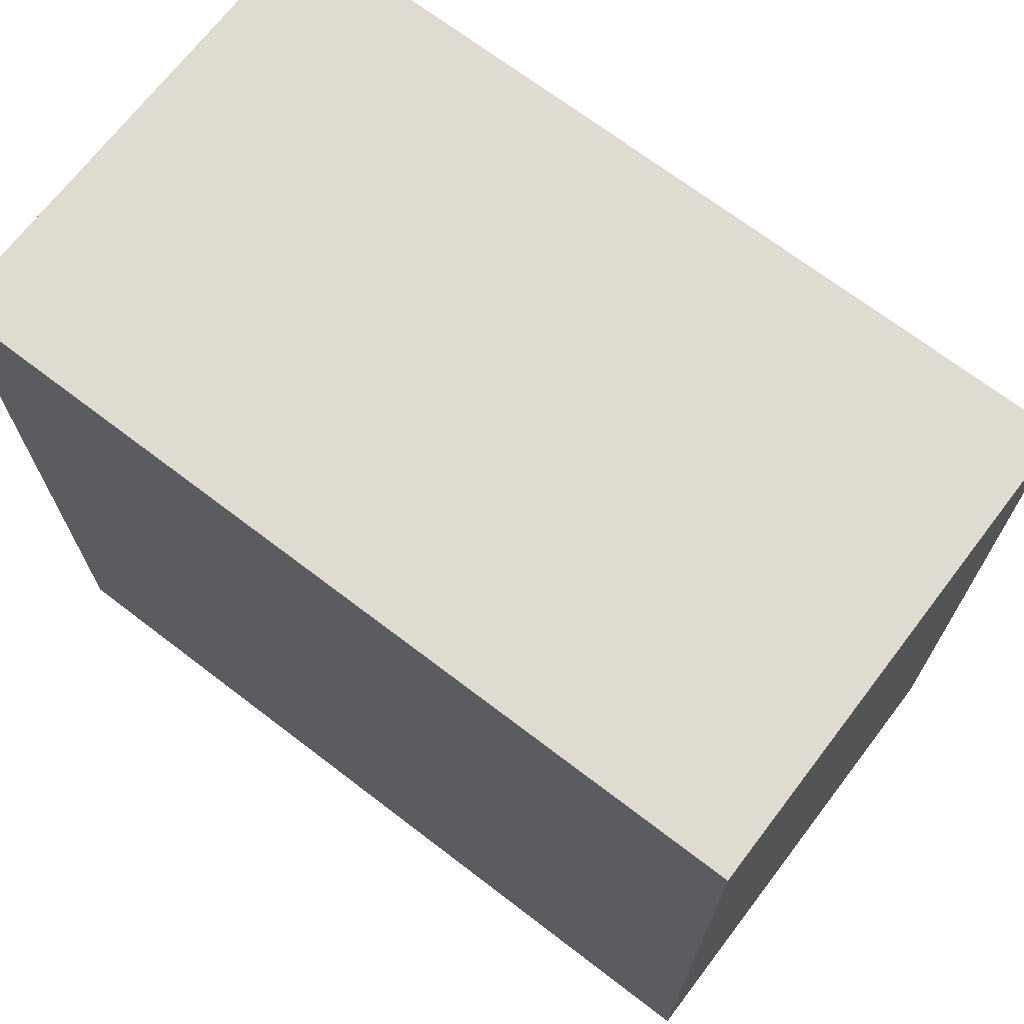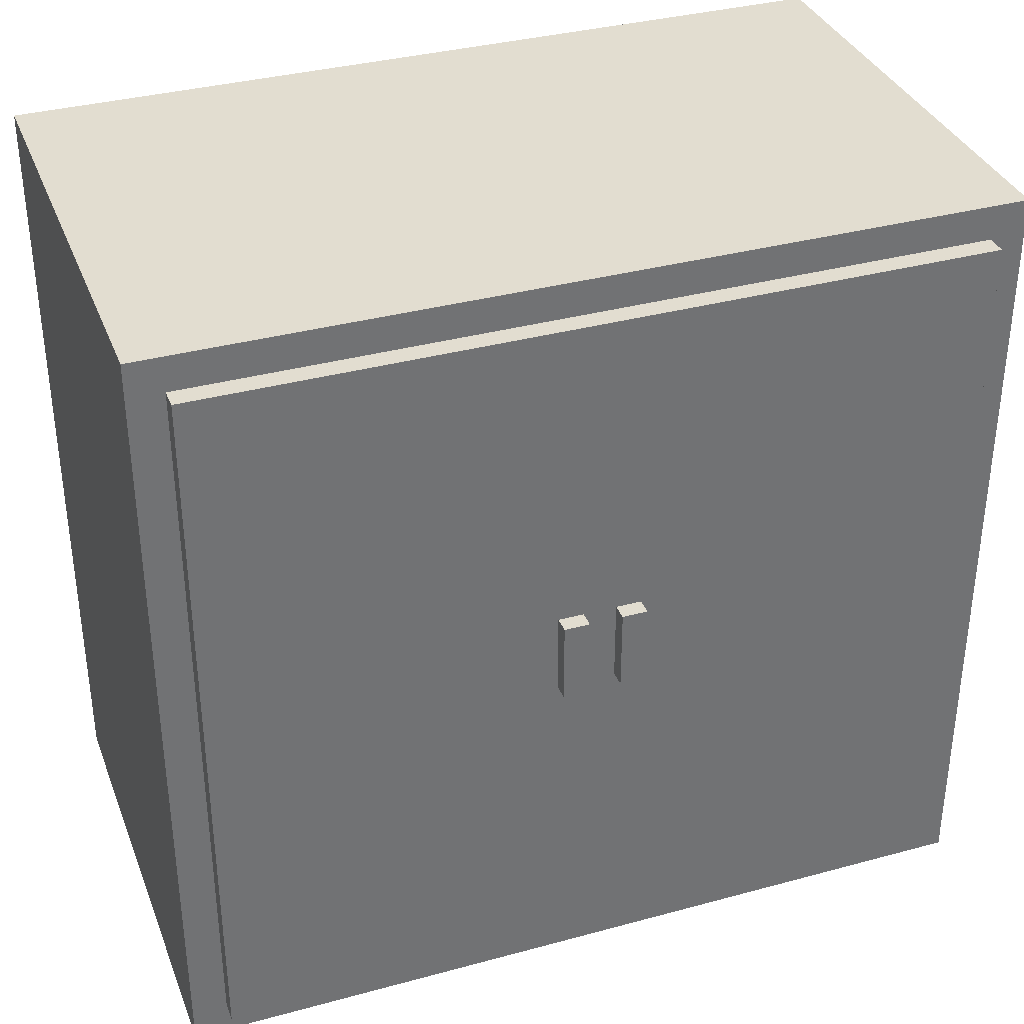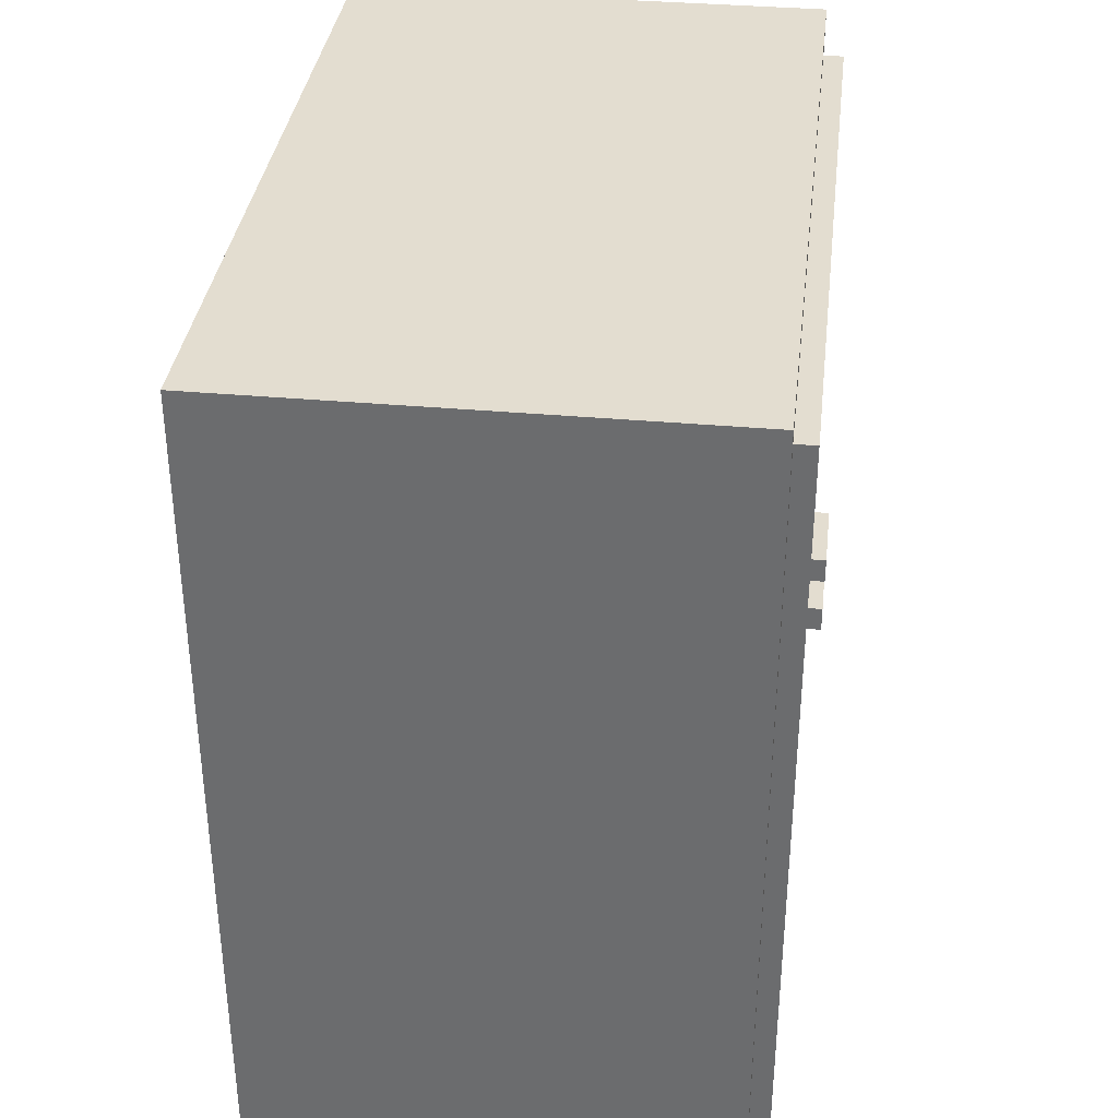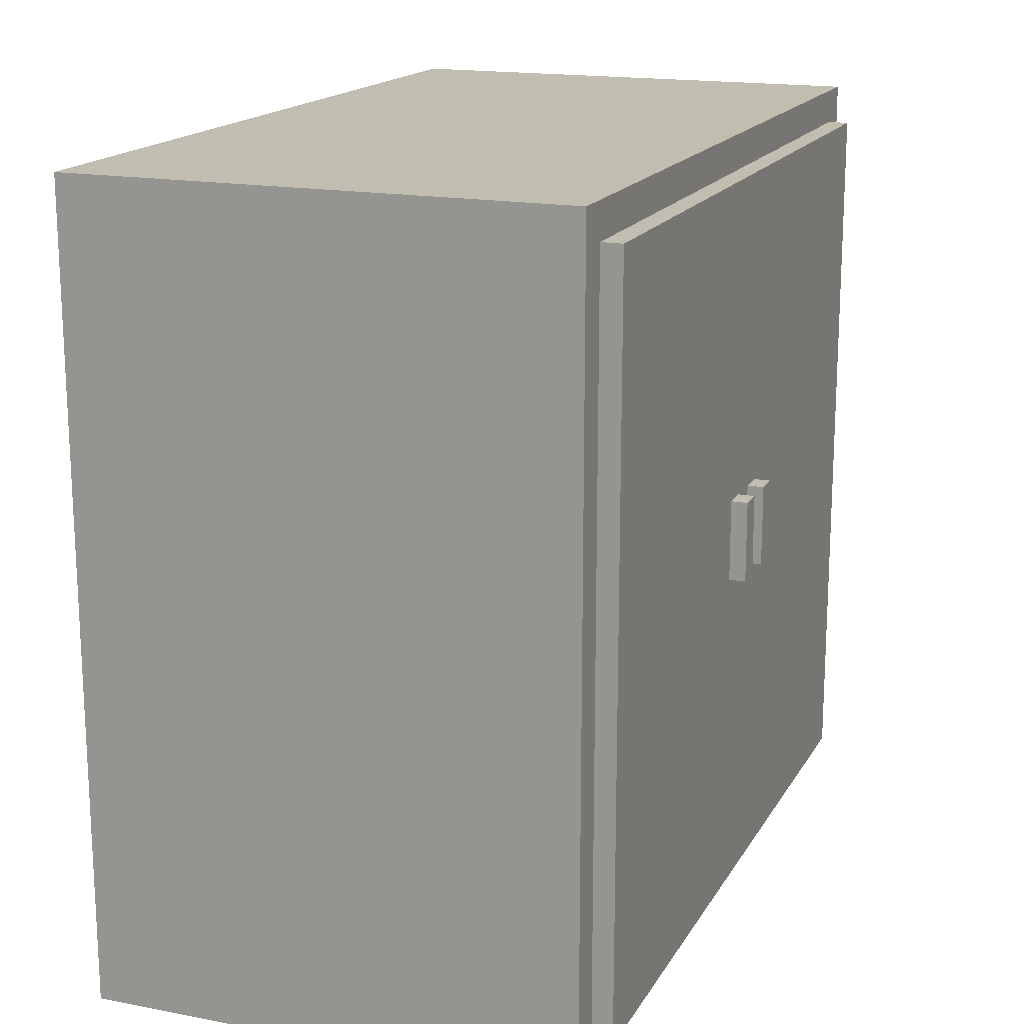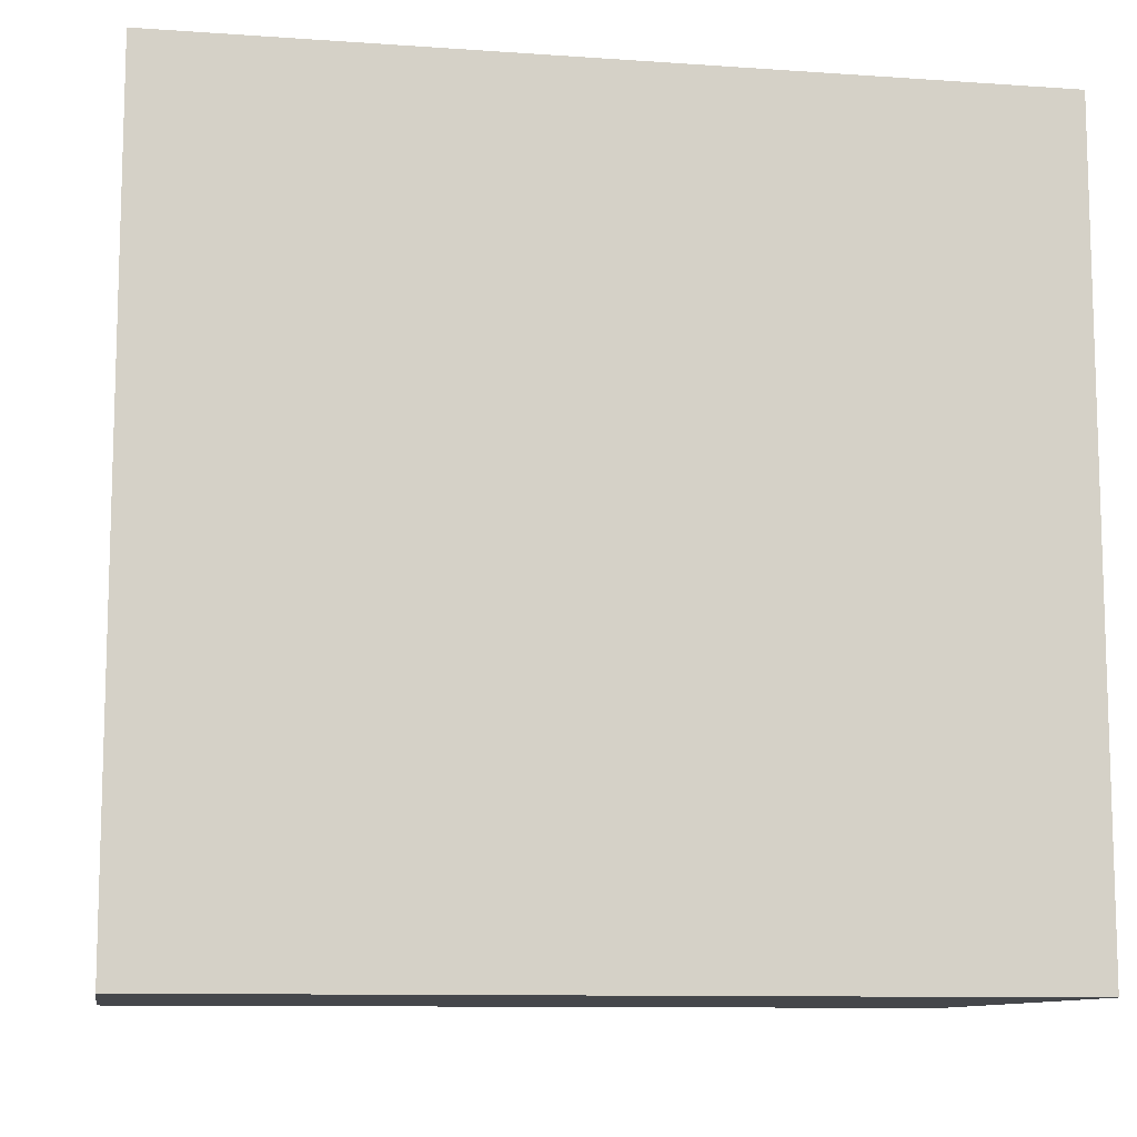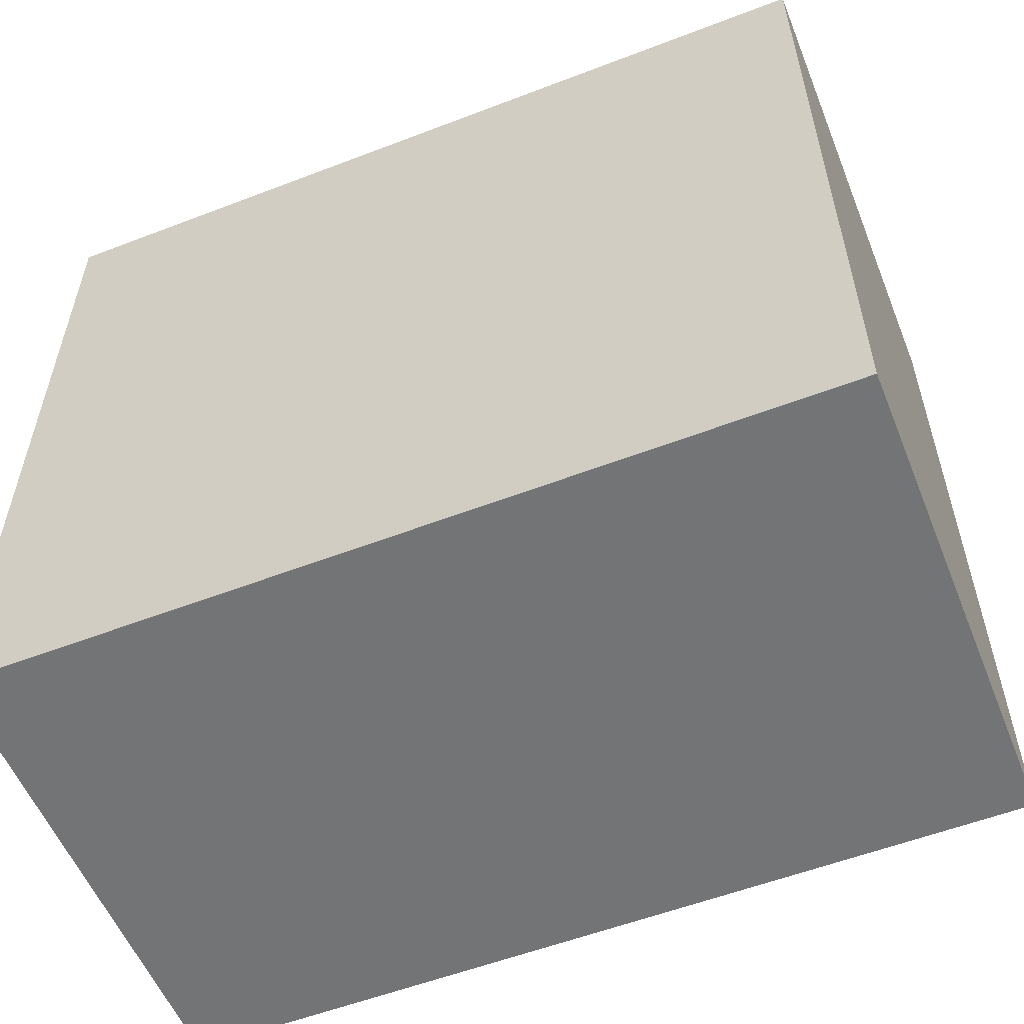
<metadata>
{"format":"obj","ext":"obj","renderer":"f3d","projection":"perspective","resolution":1024,"background":"white","views":[{"elev":69.9,"azim":-52.6,"up":"+Y"},{"elev":35.3,"azim":70.2,"up":"+Y"},{"elev":35.5,"azim":6.8,"up":"+Z"},{"elev":17.0,"azim":21.1,"up":"+Y"},{"elev":-10.5,"azim":-99.9,"up":"+Y"},{"elev":-56.2,"azim":-68.1,"up":"+Y"}]}
</metadata>
<code>
v 0.02258 1.624 -0.01718
v 0.04992 1.624 -0.01718
v 0.02258 1.624 -0.04415
v 0.04992 1.624 -0.04415
v 0.02258 1.537 -0.04415
v 0.04992 1.537 -0.04415
v 0.02258 1.537 -0.01718
v 0.04992 1.537 -0.01718
v 0.02258 1.624 0.04512
v 0.04992 1.624 0.04512
v 0.02258 1.624 0.01816
v 0.04992 1.624 0.01816
v 0.02258 1.537 0.01816
v 0.04992 1.537 0.01816
v 0.02258 1.537 0.04512
v 0.04992 1.537 0.04512
v -0.5106 1.144 0.4493
v 0.01063 1.144 0.4493
v -0.5106 1.996 0.4493
v 0.01063 1.996 0.4493
v -0.5106 1.996 -0.4493
v 0.01063 1.996 -0.4493
v -0.5106 1.144 -0.4493
v 0.01063 1.144 -0.4493
v 0.01063 1.996 0
v 0.01063 1.144 0
v 0.01063 1.959 0
v 0.01063 1.181 0
v 0.01063 1.181 -0.4123
v 0.01063 1.959 -0.4123
v 0.01063 1.181 0.4123
v 0.01063 1.959 0.4123
v 0.03246 1.959 0
v 0.03246 1.181 0
v 0.03246 1.181 -0.4123
v 0.03246 1.959 -0.4123
v 0.03246 1.181 0.4123
v 0.03246 1.959 0.4123
f 1 2 4 3
f 3 4 6 5
f 5 6 8 7
f 7 8 2 1
f 2 8 6 4
f 9 10 12 11
f 11 12 14 13
f 13 14 16 15
f 15 16 10 9
f 10 16 14 12
f 17 18 20 19
f 19 20 25 22 21
f 21 22 24 23
f 23 24 26 18 17
f 33 34 35 36
f 23 17 19 21
f 37 34 33 38
f 26 24 29 28
f 24 22 30 29
f 22 25 27 30
f 18 26 28 31
f 25 20 32 27
f 20 18 31 32
f 28 29 35 34
f 29 30 36 35
f 30 27 33 36
f 31 28 34 37
f 27 32 38 33
f 32 31 37 38

</code>
